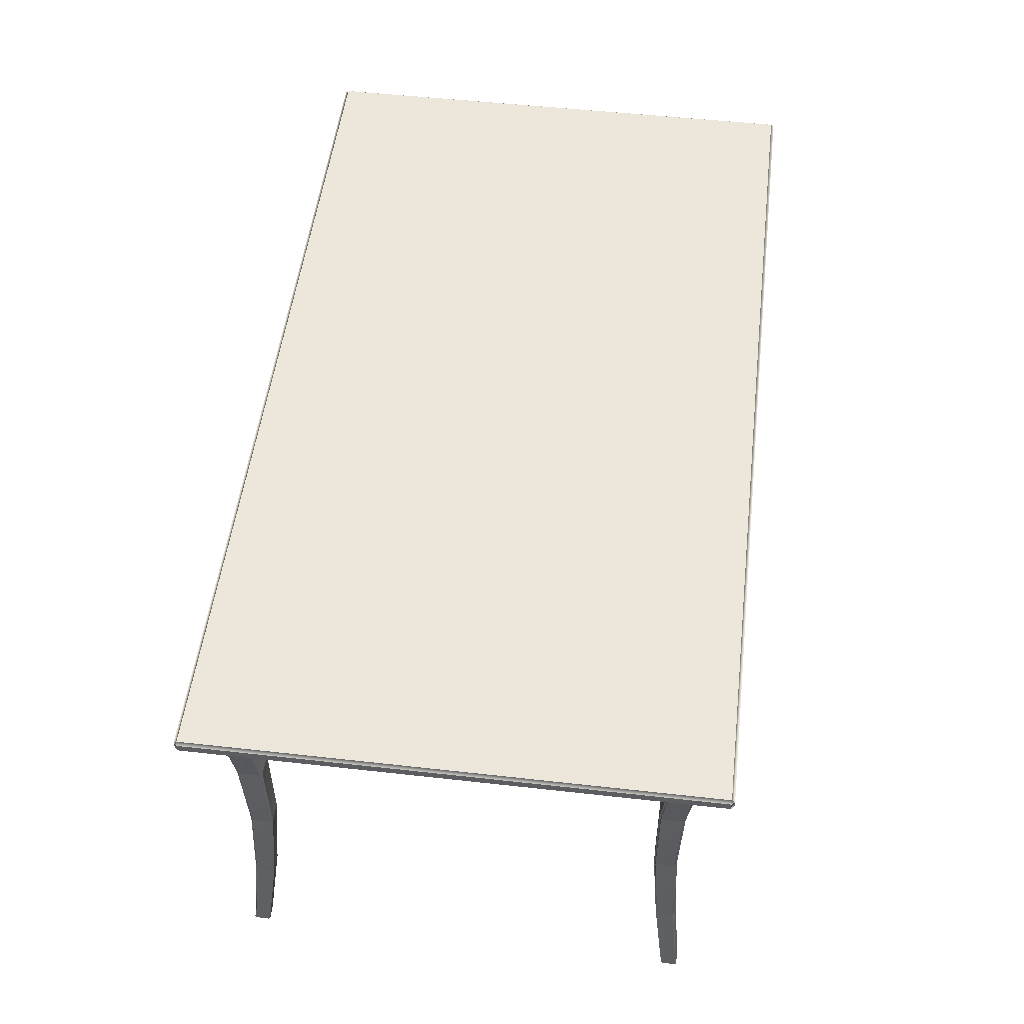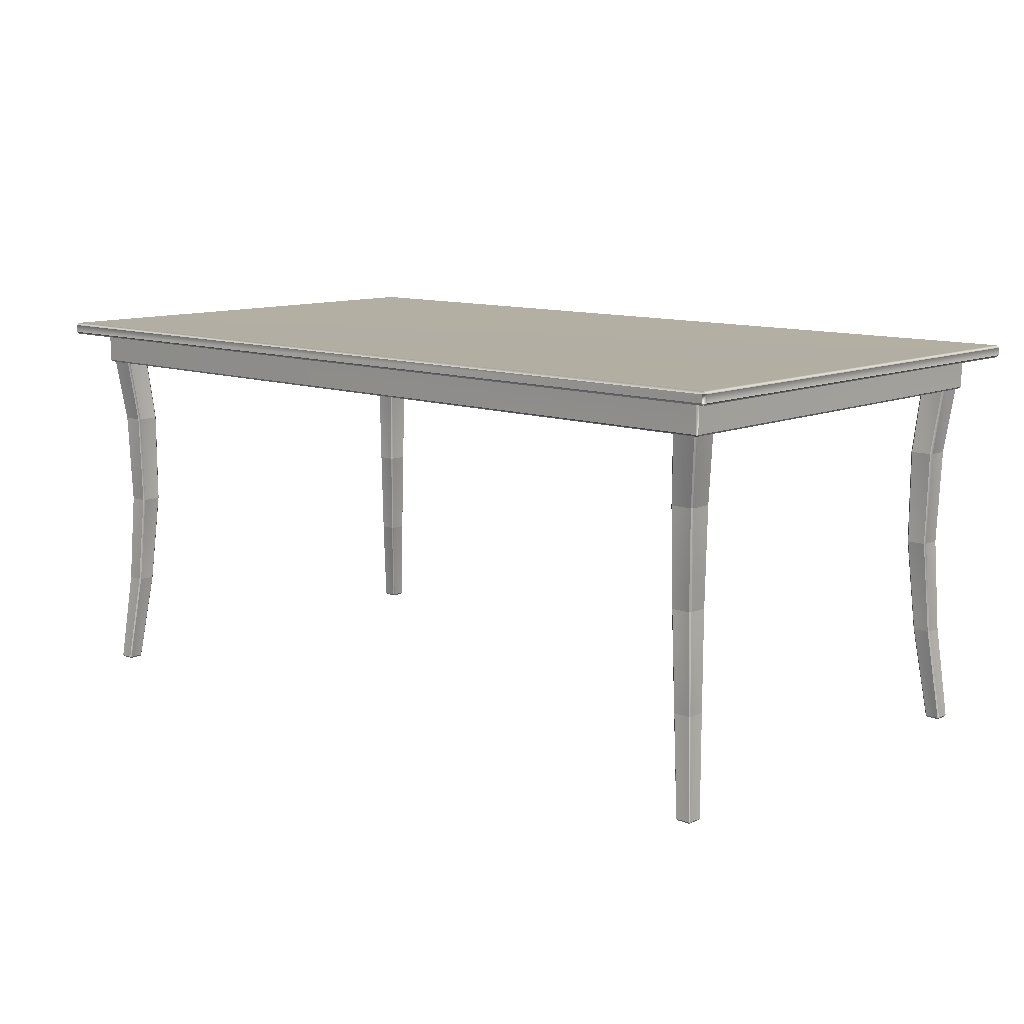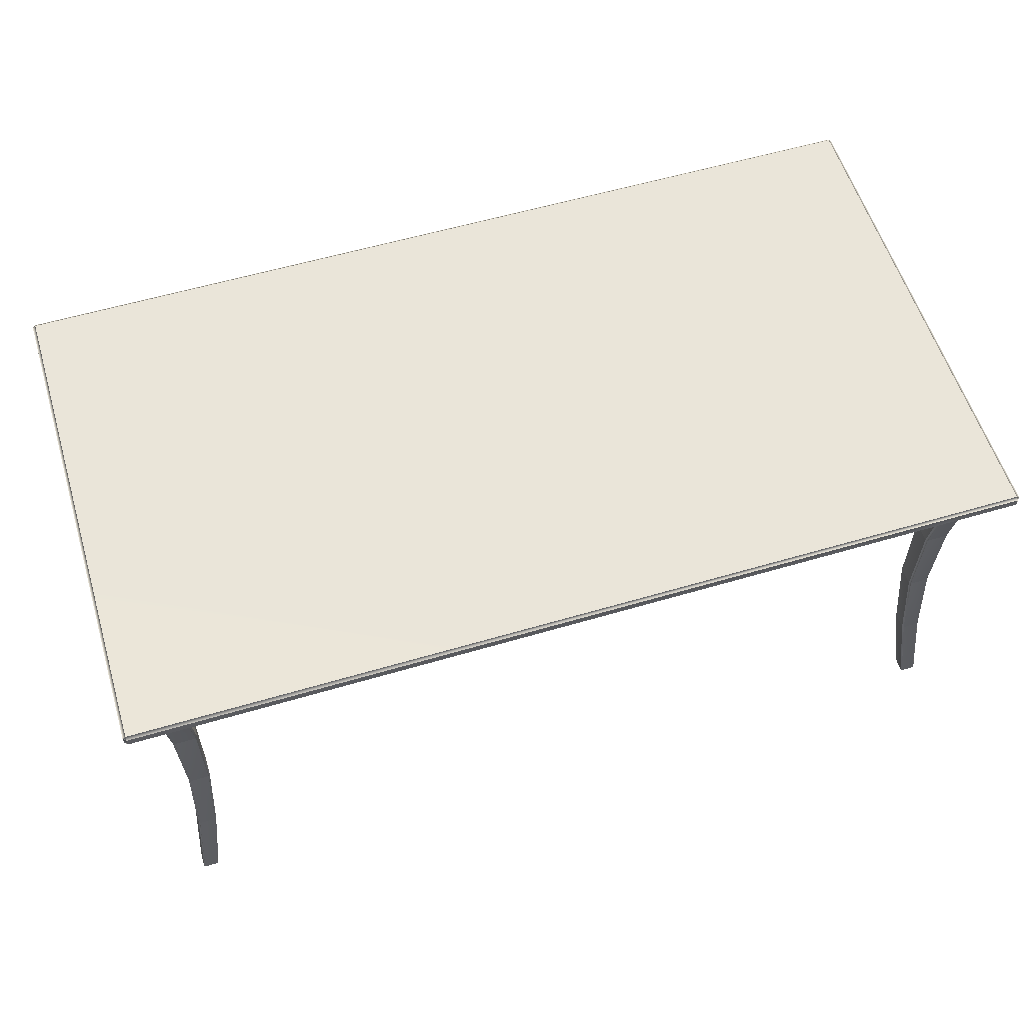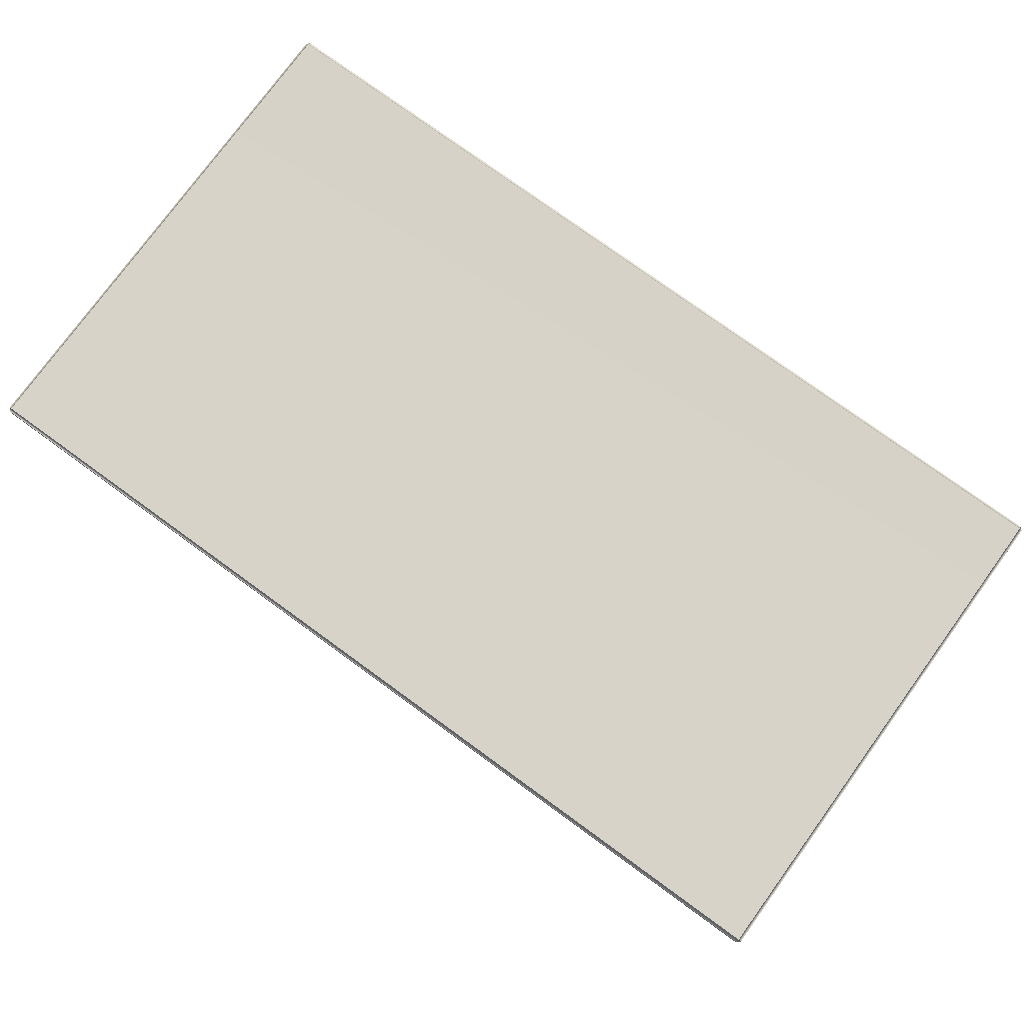
<metadata>
{"format":"obj","ext":"obj","renderer":"f3d","projection":"perspective","resolution":1024,"background":"white","views":[{"elev":52.1,"azim":-83.1,"up":"+Z"},{"elev":11.0,"azim":42.6,"up":"+Z"},{"elev":57.9,"azim":163.0,"up":"+Z"},{"elev":77.1,"azim":36.0,"up":"+Z"}]}
</metadata>
<code>
o DiningTable_218
v -0.8327 0.4384 0.2921
v -0.8296 0.4414 0.2921
v -0.8297 0.4414 0.235
v -0.8327 0.4384 0.235
v -0.8327 -0.4381 0.235
v -0.8327 -0.4381 0.2921
v -0.8296 -0.4411 0.2921
v -0.8297 -0.4411 0.235
v -0.8301 -0.44 0.234
v -0.8316 -0.4385 0.234
v -0.8286 0.439 0.2942
v -0.8302 0.4374 0.2942
v -0.8302 -0.4371 0.2942
v 0.8304 -0.4371 0.2937
v 0.8304 0.4374 0.2937
v -0.8182 0.4329 0.2313
v -0.8227 0.4373 0.2313
v 0.8228 0.4373 0.2308
v 0.8184 0.4329 0.2308
v 0.8298 0.4414 0.2344
v 0.8302 0.4404 0.2335
v -0.8301 0.4404 0.234
v -0.82 0.4287 0.235
v -0.8241 0.427 0.2313
v 0.8201 0.4287 0.2344
v -0.8199 0.4287 0.275
v -0.8199 -0.4283 0.275
v -0.82 -0.4284 0.235
v 0.8201 0.4287 0.2744
v 0.8243 0.427 0.2308
v 0.8243 -0.4266 0.2308
v 0.8201 -0.4284 0.2344
v 0.8184 -0.4325 0.2308
v -0.8182 -0.4325 0.2313
v -0.8227 -0.4369 0.2313
v 0.8228 -0.4369 0.2308
v -0.8241 -0.4266 0.2313
v -0.8285 0.4314 0.2313
v -0.8285 -0.4311 0.2313
v 0.8298 -0.4411 0.2344
v 0.8302 -0.44 0.2335
v -0.8316 0.4388 0.234
v 0.8287 -0.4311 0.2308
v 0.8318 -0.4385 0.2335
v 0.8328 -0.4381 0.2344
v 0.8201 -0.4283 0.2744
v 0.8149 -0.4231 0.2791
v 0.8149 0.4234 0.2791
v -0.8147 -0.4231 0.2797
v -0.8147 0.4234 0.2797
v 0.8287 0.4314 0.2308
v 0.8318 0.4388 0.2335
v 0.8328 0.4384 0.2344
v 0.8329 -0.4381 0.2915
v 0.8298 -0.4411 0.2915
v -0.8286 -0.4386 0.2942
v 0.8288 -0.4386 0.2937
v 0.8298 0.4414 0.2915
v 0.8329 0.4384 0.2915
v 0.8288 0.439 0.2937
v -0.8134 -0.3888 -0.2706
v -0.8315 -0.4114 -0.4571
v -0.8314 -0.4383 -0.4571
v -0.8135 -0.4207 -0.2706
v -0.8052 -0.3741 -0.08419
v -0.8052 -0.4108 -0.08419
v -0.8112 -0.3738 0.1023
v -0.8112 -0.4154 0.1023
v -0.8314 -0.3906 0.2887
v -0.8312 -0.4369 0.2887
v -0.8273 -0.4408 0.2887
v -0.8271 -0.4366 0.2938
v -0.8077 -0.4189 0.1023
v -0.8293 -0.4091 -0.4571
v -0.8108 -0.3861 -0.2706
v -0.8021 -0.4139 -0.08419
v -0.8108 -0.4233 -0.2706
v -0.8292 -0.4405 -0.4571
v -0.8272 -0.3904 0.2938
v -0.8275 -0.3868 0.2887
v -0.8021 -0.371 -0.08419
v -0.8078 -0.3703 0.1023
v -0.8022 -0.4407 -0.4571
v -0.7788 -0.4233 -0.2707
v -0.7653 -0.4139 -0.0842
v -0.7661 -0.4189 0.1023
v -0.781 -0.441 0.2887
v -0.7762 -0.4207 -0.2707
v -0.7999 -0.4384 -0.4571
v -0.8 -0.4115 -0.4571
v -0.7761 -0.3887 -0.2707
v -0.7622 -0.4108 -0.08421
v -0.7622 -0.3741 -0.08421
v -0.7626 -0.4154 0.1022
v -0.7626 -0.3738 0.1022
v -0.7771 -0.4371 0.2887
v -0.7773 -0.3908 0.2887
v -0.7812 -0.3869 0.2887
v -0.7809 -0.3905 0.2938
v -0.7661 -0.3703 0.1023
v -0.7807 -0.4368 0.2938
v -0.7653 -0.371 -0.0842
v -0.7788 -0.386 -0.2707
v -0.8023 -0.4092 -0.4571
v -0.802 -0.4382 -0.46
v -0.829 -0.4381 -0.46
v -0.8291 -0.4112 -0.46
v -0.8021 -0.4113 -0.46
v 0.7795 -0.4224 -0.2712
v 0.8021 -0.4404 -0.4577
v 0.829 -0.4403 -0.4577
v 0.8114 -0.4224 -0.2712
v 0.7649 -0.4142 -0.08473
v 0.8016 -0.4142 -0.08475
v 0.7647 -0.4203 0.1017
v 0.8063 -0.4203 0.1017
v 0.7816 -0.4406 0.2882
v 0.8278 -0.4404 0.2882
v 0.8317 -0.4365 0.2882
v 0.8276 -0.4362 0.2932
v 0.8098 -0.4168 0.1017
v 0.7998 -0.4382 -0.4577
v 0.7769 -0.4197 -0.2712
v 0.8047 -0.4111 -0.08475
v 0.8141 -0.4197 -0.2712
v 0.8313 -0.438 -0.4577
v 0.7813 -0.4364 0.2932
v 0.7777 -0.4367 0.2882
v 0.7618 -0.4111 -0.08473
v 0.7612 -0.4168 0.1017
v 0.8314 -0.4111 -0.4577
v 0.8141 -0.3878 -0.2712
v 0.8047 -0.3743 -0.08475
v 0.8098 -0.3752 0.1017
v 0.8319 -0.3901 0.2882
v 0.8114 -0.3851 -0.2712
v 0.8291 -0.4088 -0.4577
v 0.8022 -0.4089 -0.4577
v 0.7795 -0.3851 -0.2712
v 0.8016 -0.3713 -0.08475
v 0.7649 -0.3712 -0.08473
v 0.8063 -0.3717 0.1017
v 0.7647 -0.3717 0.1017
v 0.828 -0.3863 0.2882
v 0.7818 -0.3864 0.2882
v 0.7779 -0.3903 0.2882
v 0.7815 -0.39 0.2932
v 0.7612 -0.3752 0.1017
v 0.8277 -0.3899 0.2932
v 0.7618 -0.3743 -0.08473
v 0.7768 -0.3877 -0.2712
v 0.7999 -0.4112 -0.4577
v 0.8289 -0.4109 -0.4606
v 0.8288 -0.4379 -0.4606
v 0.8019 -0.438 -0.4606
v 0.802 -0.411 -0.4606
v -0.7794 0.4224 -0.2707
v -0.8021 0.4404 -0.4571
v -0.829 0.4403 -0.4571
v -0.8113 0.4224 -0.2706
v -0.7647 0.4142 -0.0842
v -0.8014 0.4142 -0.08419
v -0.7643 0.4203 0.1023
v -0.8059 0.4203 0.1023
v -0.7811 0.4406 0.2887
v -0.8273 0.4404 0.2887
v -0.8312 0.4365 0.2887
v -0.827 0.4362 0.2938
v -0.8094 0.4168 0.1023
v -0.7998 0.4382 -0.4571
v -0.7767 0.4197 -0.2707
v -0.8045 0.4111 -0.08419
v -0.814 0.4197 -0.2706
v -0.8312 0.438 -0.4571
v -0.7808 0.4364 0.2938
v -0.7772 0.4367 0.2887
v -0.7616 0.4111 -0.08421
v -0.7609 0.4169 0.1022
v -0.8314 0.4111 -0.4571
v -0.814 0.3878 -0.2706
v -0.8045 0.3744 -0.08419
v -0.8094 0.3752 0.1023
v -0.8314 0.3901 0.2887
v -0.8113 0.3851 -0.2706
v -0.8291 0.4088 -0.4571
v -0.8022 0.4089 -0.4571
v -0.7794 0.3851 -0.2707
v -0.8014 0.3713 -0.08419
v -0.7647 0.3712 -0.0842
v -0.8059 0.3717 0.1023
v -0.7644 0.3717 0.1023
v -0.8275 0.3863 0.2887
v -0.7813 0.3864 0.2887
v -0.7774 0.3903 0.2887
v -0.781 0.39 0.2938
v -0.7609 0.3752 0.1022
v -0.8272 0.3899 0.2938
v -0.7616 0.3743 -0.08421
v -0.7767 0.3877 -0.2707
v -0.7999 0.4112 -0.4571
v -0.8289 0.4109 -0.46
v -0.8288 0.4379 -0.46
v -0.8019 0.438 -0.46
v -0.802 0.411 -0.46
v 0.8136 0.3888 -0.2712
v 0.8315 0.4114 -0.4577
v 0.8314 0.4383 -0.4577
v 0.8136 0.4207 -0.2712
v 0.8054 0.3741 -0.08475
v 0.8055 0.4108 -0.08475
v 0.8116 0.3738 0.1017
v 0.8116 0.4154 0.1017
v 0.8319 0.3906 0.2882
v 0.8317 0.4369 0.2882
v 0.8278 0.4408 0.2882
v 0.8276 0.4366 0.2932
v 0.8081 0.4189 0.1017
v 0.8293 0.4091 -0.4577
v 0.8109 0.3861 -0.2712
v 0.8024 0.4139 -0.08475
v 0.8109 0.4233 -0.2712
v 0.8292 0.4405 -0.4577
v 0.8277 0.3904 0.2932
v 0.828 0.3868 0.2882
v 0.8024 0.371 -0.08475
v 0.8081 0.3704 0.1017
v 0.8022 0.4407 -0.4577
v 0.779 0.4233 -0.2712
v 0.7656 0.4139 -0.08473
v 0.7665 0.4189 0.1017
v 0.7815 0.441 0.2882
v 0.7763 0.4207 -0.2712
v 0.7999 0.4384 -0.4577
v 0.8 0.4115 -0.4577
v 0.7762 0.3887 -0.2712
v 0.7625 0.4108 -0.08473
v 0.7625 0.3741 -0.08473
v 0.763 0.4154 0.1017
v 0.763 0.3739 0.1017
v 0.7776 0.4371 0.2882
v 0.7778 0.3908 0.2882
v 0.7817 0.3869 0.2882
v 0.7814 0.3905 0.2932
v 0.7665 0.3704 0.1017
v 0.7812 0.4368 0.2932
v 0.7656 0.371 -0.08473
v 0.7789 0.386 -0.2712
v 0.8023 0.4092 -0.4577
v 0.802 0.4382 -0.4606
v 0.829 0.4381 -0.4606
v 0.8291 0.4112 -0.4606
v 0.8021 0.4113 -0.4606
v 0.8806 -0.4939 0.3137
v -0.8804 -0.4939 0.3143
v -0.8804 -0.4939 0.2989
v 0.8806 -0.4939 0.2983
v 0.8806 -0.4881 0.2937
v -0.8804 -0.4881 0.2943
v -0.8804 -0.4881 0.3189
v 0.8806 -0.4881 0.3183
v -0.8804 0.4943 0.3143
v 0.8806 0.4943 0.3137
v 0.8806 0.4943 0.2983
v -0.8804 0.4943 0.2989
v -0.8862 -0.4881 0.3143
v -0.8862 0.4885 0.3143
v -0.8862 0.4885 0.2989
v -0.8862 -0.4881 0.2989
v -0.8804 0.4885 0.2943
v 0.8806 0.4885 0.2937
v 0.8806 0.4885 0.3183
v -0.8804 0.4885 0.3189
v 0.8864 -0.4881 0.2983
v 0.8864 -0.4881 0.3137
v 0.8864 0.4885 0.2983
v 0.8864 0.4885 0.3137
f 1 3 2
f 1 4 3
f 1 5 4
f 1 6 5
f 5 6 7
f 5 7 8
f 5 8 9
f 5 9 10
f 11 1 2
f 11 12 1
f 6 1 12
f 6 12 13
f 14 13 12
f 14 12 15
f 16 18 17
f 16 19 18
f 18 3 17
f 18 20 3
f 20 18 21
f 17 3 22
f 23 19 16
f 16 24 23
f 23 25 19
f 25 23 26
f 23 27 26
f 23 28 27
f 28 23 24
f 25 26 29
f 30 19 25
f 18 19 30
f 25 31 30
f 25 32 31
f 32 33 31
f 32 34 33
f 33 34 35
f 33 35 36
f 28 37 34
f 28 24 37
f 37 35 34
f 37 24 38
f 37 38 39
f 37 39 35
f 8 36 35
f 40 36 8
f 36 40 41
f 8 35 9
f 42 39 38
f 39 42 10
f 10 42 4
f 10 4 5
f 32 28 34
f 33 36 43
f 40 44 41
f 40 45 44
f 28 46 27
f 28 32 46
f 47 27 46
f 48 47 46
f 49 47 48
f 47 49 27
f 49 48 50
f 48 46 29
f 32 29 46
f 50 48 29
f 50 29 26
f 49 26 27
f 49 50 26
f 32 25 29
f 44 51 43
f 51 44 52
f 52 44 45
f 52 45 53
f 51 52 21
f 51 21 18
f 43 41 44
f 43 36 41
f 18 30 51
f 30 43 51
f 30 31 43
f 33 43 31
f 40 54 45
f 40 55 54
f 7 55 40
f 7 40 8
f 56 55 7
f 56 57 55
f 13 57 56
f 57 13 14
f 58 53 59
f 58 20 53
f 58 3 20
f 58 2 3
f 15 58 59
f 15 60 58
f 2 58 60
f 2 60 11
f 15 11 60
f 35 10 9
f 35 39 10
f 17 42 38
f 17 22 42
f 38 16 17
f 38 24 16
f 53 21 52
f 53 20 21
f 3 42 22
f 3 4 42
f 54 53 45
f 54 59 53
f 59 54 14
f 59 14 15
f 57 54 55
f 57 14 54
f 13 7 6
f 13 56 7
f 15 12 11
f 61 63 62
f 61 64 63
f 65 64 61
f 65 66 64
f 67 66 65
f 67 68 66
f 69 68 67
f 69 70 68
f 68 70 71
f 70 72 71
f 68 71 73
f 66 68 73
f 61 62 74
f 61 74 75
f 65 61 75
f 66 73 76
f 64 66 76
f 64 76 77
f 63 64 77
f 63 77 78
f 70 79 72
f 70 69 79
f 80 79 69
f 65 75 81
f 67 81 82
f 69 82 80
f 69 67 82
f 67 65 81
f 77 83 78
f 77 84 83
f 76 84 77
f 76 85 84
f 73 85 76
f 73 86 85
f 71 86 73
f 71 87 86
f 88 90 89
f 88 91 90
f 92 91 88
f 92 93 91
f 94 93 92
f 94 95 93
f 96 95 94
f 96 97 95
f 95 97 98
f 98 97 99
f 95 98 100
f 93 95 100
f 86 96 94
f 86 87 96
f 96 87 101
f 97 101 99
f 97 96 101
f 93 100 102
f 91 93 102
f 91 102 103
f 90 91 103
f 90 103 104
f 85 94 92
f 85 86 94
f 84 85 92
f 84 92 88
f 83 84 88
f 83 88 89
f 101 79 99
f 101 72 79
f 87 72 101
f 87 71 72
f 105 107 106
f 105 108 107
f 104 107 108
f 104 108 90
f 104 74 107
f 74 62 107
f 106 107 62
f 108 89 90
f 108 105 89
f 89 105 83
f 106 62 63
f 63 78 106
f 105 78 83
f 105 106 78
f 103 74 104
f 103 75 74
f 102 75 103
f 102 81 75
f 100 81 102
f 100 82 81
f 98 82 100
f 98 80 82
f 99 80 98
f 99 79 80
f 109 111 110
f 109 112 111
f 113 112 109
f 113 114 112
f 115 114 113
f 115 116 114
f 117 116 115
f 117 118 116
f 116 118 119
f 118 120 119
f 116 119 121
f 114 116 121
f 109 110 122
f 109 122 123
f 113 109 123
f 114 121 124
f 112 114 124
f 112 124 125
f 111 112 125
f 111 125 126
f 118 127 120
f 118 117 127
f 128 127 117
f 113 123 129
f 115 129 130
f 117 130 128
f 117 115 130
f 115 113 129
f 125 131 126
f 125 132 131
f 124 132 125
f 124 133 132
f 121 133 124
f 121 134 133
f 119 134 121
f 119 135 134
f 136 138 137
f 136 139 138
f 140 139 136
f 140 141 139
f 142 141 140
f 142 143 141
f 144 143 142
f 144 145 143
f 143 145 146
f 146 145 147
f 143 146 148
f 141 143 148
f 134 144 142
f 134 135 144
f 144 135 149
f 145 149 147
f 145 144 149
f 141 148 150
f 139 141 150
f 139 150 151
f 138 139 151
f 138 151 152
f 133 142 140
f 133 134 142
f 132 133 140
f 132 140 136
f 131 132 136
f 131 136 137
f 149 127 147
f 149 120 127
f 135 120 149
f 135 119 120
f 153 155 154
f 153 156 155
f 152 155 156
f 152 156 138
f 152 122 155
f 122 110 155
f 154 155 110
f 156 137 138
f 156 153 137
f 137 153 131
f 154 110 111
f 111 126 154
f 153 126 131
f 153 154 126
f 151 122 152
f 151 123 122
f 150 123 151
f 150 129 123
f 148 129 150
f 148 130 129
f 146 130 148
f 146 128 130
f 147 128 146
f 147 127 128
f 157 159 158
f 157 160 159
f 161 160 157
f 161 162 160
f 163 162 161
f 163 164 162
f 165 164 163
f 165 166 164
f 164 166 167
f 166 168 167
f 164 167 169
f 162 164 169
f 157 158 170
f 157 170 171
f 161 157 171
f 162 169 172
f 160 162 172
f 160 172 173
f 159 160 173
f 159 173 174
f 166 175 168
f 166 165 175
f 176 175 165
f 161 171 177
f 163 177 178
f 165 178 176
f 165 163 178
f 163 161 177
f 173 179 174
f 173 180 179
f 172 180 173
f 172 181 180
f 169 181 172
f 169 182 181
f 167 182 169
f 167 183 182
f 184 186 185
f 184 187 186
f 188 187 184
f 188 189 187
f 190 189 188
f 190 191 189
f 192 191 190
f 192 193 191
f 191 193 194
f 194 193 195
f 191 194 196
f 189 191 196
f 182 192 190
f 182 183 192
f 192 183 197
f 193 197 195
f 193 192 197
f 189 196 198
f 187 189 198
f 187 198 199
f 186 187 199
f 186 199 200
f 181 190 188
f 181 182 190
f 180 181 188
f 180 188 184
f 179 180 184
f 179 184 185
f 197 175 195
f 197 168 175
f 183 168 197
f 183 167 168
f 201 203 202
f 201 204 203
f 200 203 204
f 200 204 186
f 200 170 203
f 170 158 203
f 202 203 158
f 204 185 186
f 204 201 185
f 185 201 179
f 202 158 159
f 159 174 202
f 201 174 179
f 201 202 174
f 199 170 200
f 199 171 170
f 198 171 199
f 198 177 171
f 196 177 198
f 196 178 177
f 194 178 196
f 194 176 178
f 195 176 194
f 195 175 176
f 205 207 206
f 205 208 207
f 209 208 205
f 209 210 208
f 211 210 209
f 211 212 210
f 213 212 211
f 213 214 212
f 212 214 215
f 214 216 215
f 212 215 217
f 210 212 217
f 205 206 218
f 205 218 219
f 209 205 219
f 210 217 220
f 208 210 220
f 208 220 221
f 207 208 221
f 207 221 222
f 214 223 216
f 214 213 223
f 224 223 213
f 209 219 225
f 211 225 226
f 213 226 224
f 213 211 226
f 211 209 225
f 221 227 222
f 221 228 227
f 220 228 221
f 220 229 228
f 217 229 220
f 217 230 229
f 215 230 217
f 215 231 230
f 232 234 233
f 232 235 234
f 236 235 232
f 236 237 235
f 238 237 236
f 238 239 237
f 240 239 238
f 240 241 239
f 239 241 242
f 242 241 243
f 239 242 244
f 237 239 244
f 230 240 238
f 230 231 240
f 240 231 245
f 241 245 243
f 241 240 245
f 237 244 246
f 235 237 246
f 235 246 247
f 234 235 247
f 234 247 248
f 229 238 236
f 229 230 238
f 228 229 236
f 228 236 232
f 227 228 232
f 227 232 233
f 245 223 243
f 245 216 223
f 231 216 245
f 231 215 216
f 249 251 250
f 249 252 251
f 248 251 252
f 248 252 234
f 248 218 251
f 218 206 251
f 250 251 206
f 252 233 234
f 252 249 233
f 233 249 227
f 250 206 207
f 207 222 250
f 249 222 227
f 249 250 222
f 247 218 248
f 247 219 218
f 246 219 247
f 246 225 219
f 244 225 246
f 244 226 225
f 242 226 244
f 242 224 226
f 243 224 242
f 243 223 224
f 253 255 254
f 253 256 255
f 257 255 256
f 257 258 255
f 253 254 259
f 253 259 260
f 261 263 262
f 261 264 263
f 265 267 266
f 265 268 267
f 264 266 267
f 264 261 266
f 258 270 269
f 258 257 270
f 269 270 263
f 269 263 264
f 267 269 264
f 258 269 267
f 258 267 268
f 259 271 260
f 259 272 271
f 265 272 259
f 265 266 272
f 261 272 266
f 261 271 272
f 261 262 271
f 256 273 257
f 256 274 273
f 256 253 274
f 253 260 274
f 270 257 273
f 270 273 275
f 275 263 270
f 262 263 275
f 262 275 276
f 276 274 260
f 276 273 274
f 276 275 273
f 276 271 262
f 276 260 271
f 268 255 258
f 254 255 268
f 254 268 265
f 254 265 259

</code>
